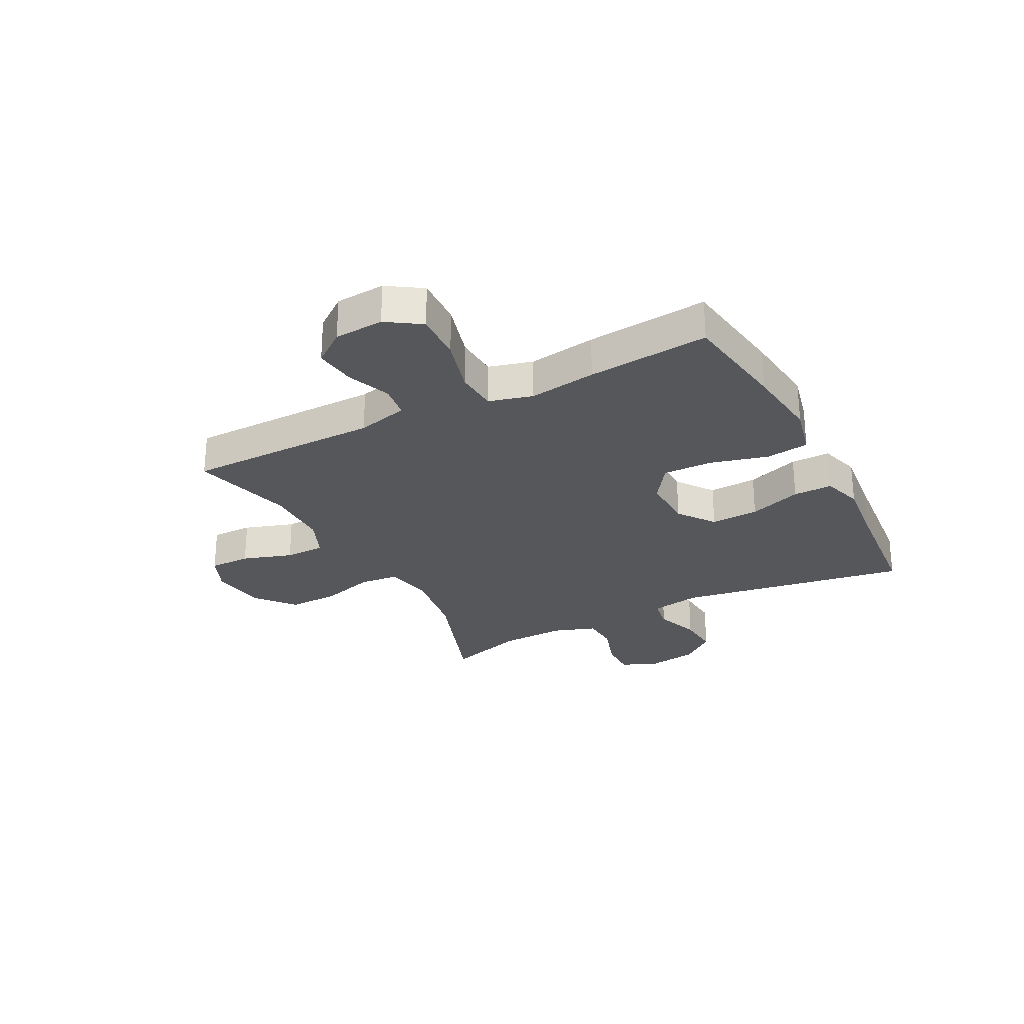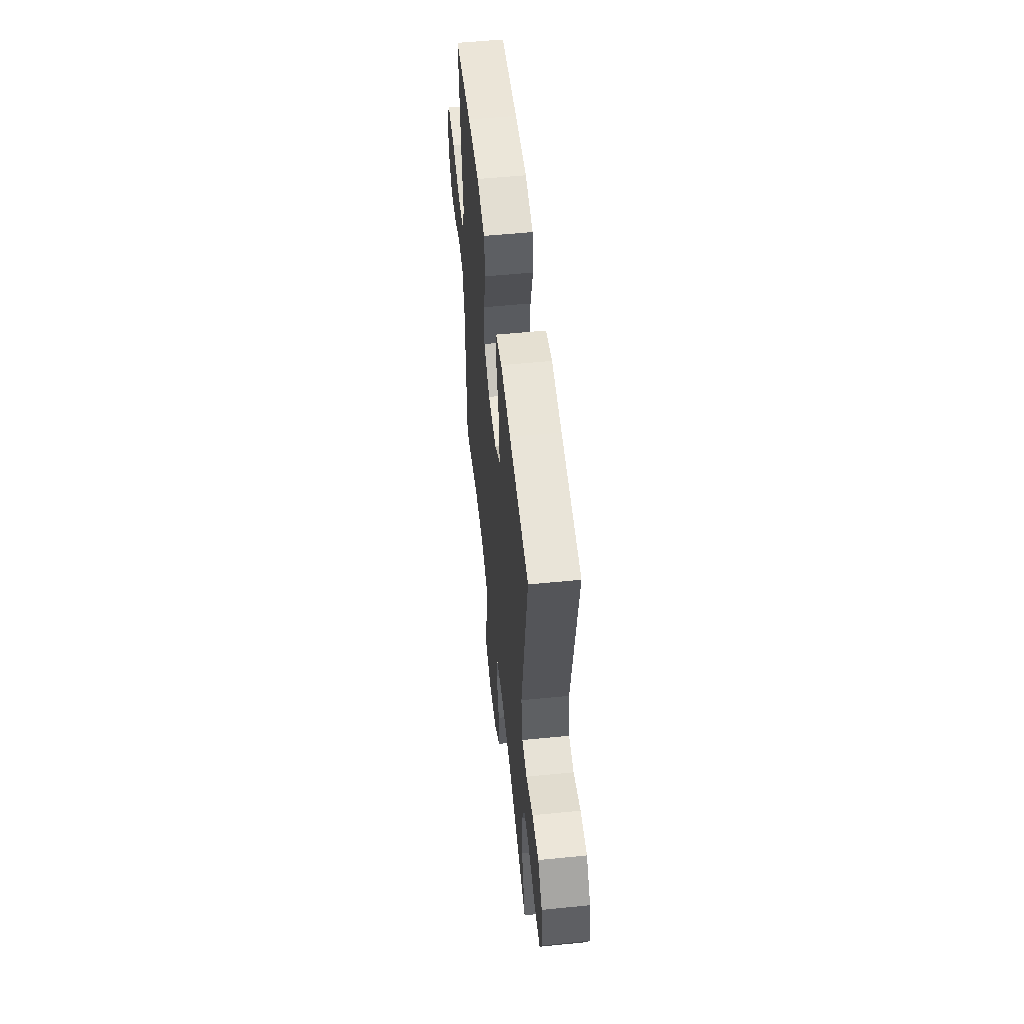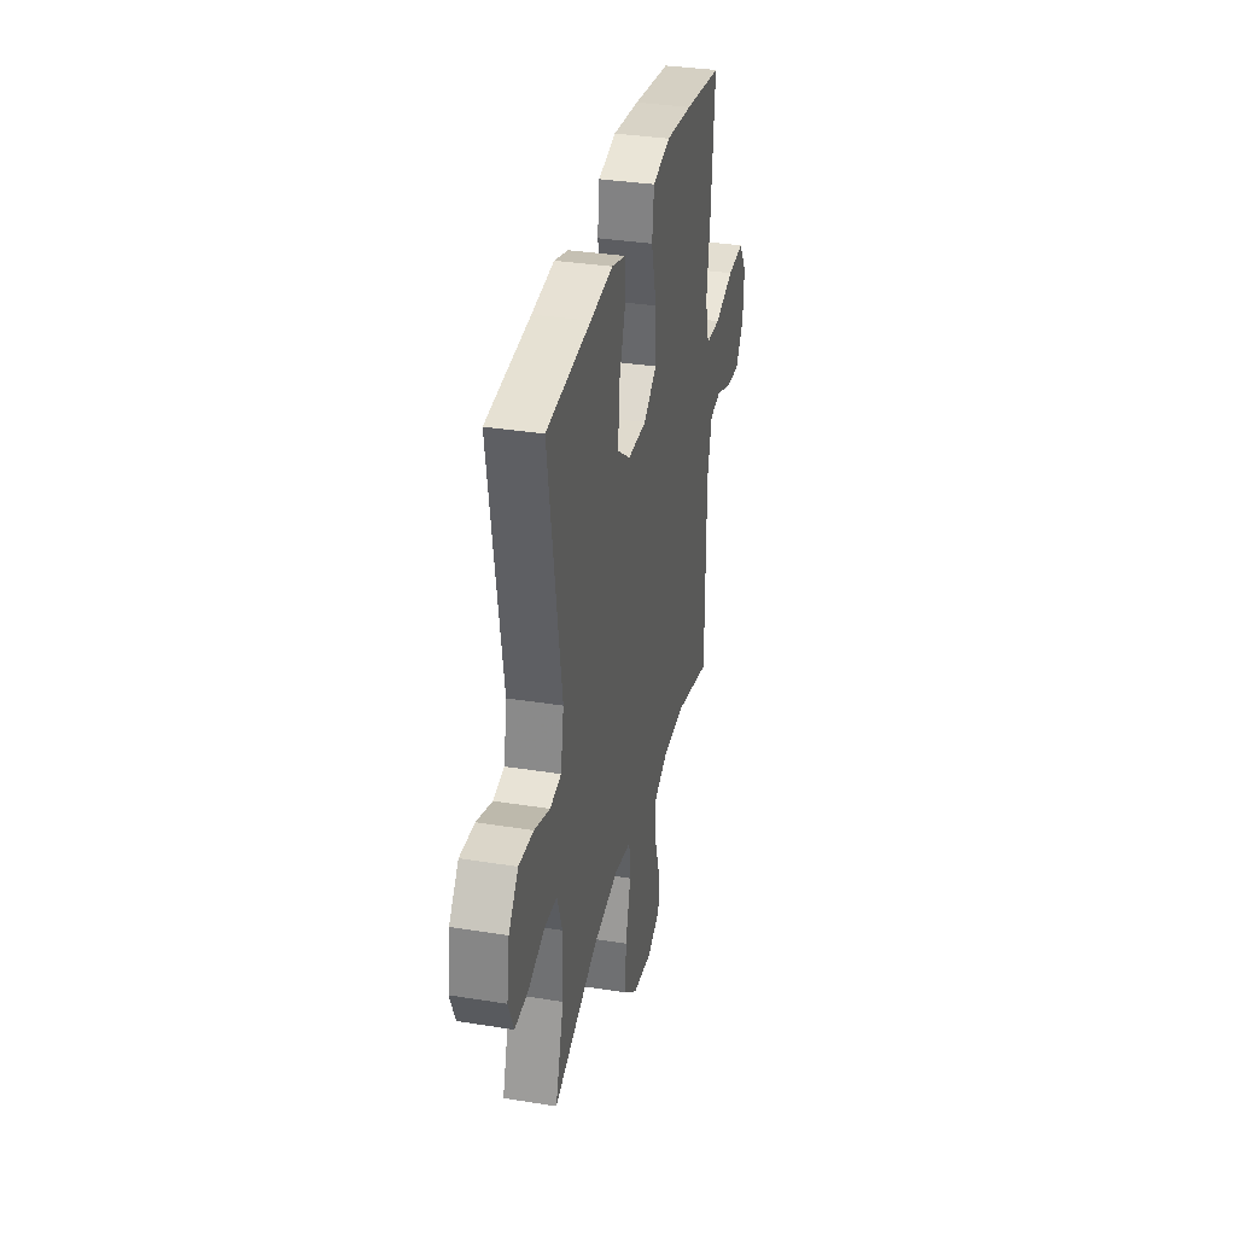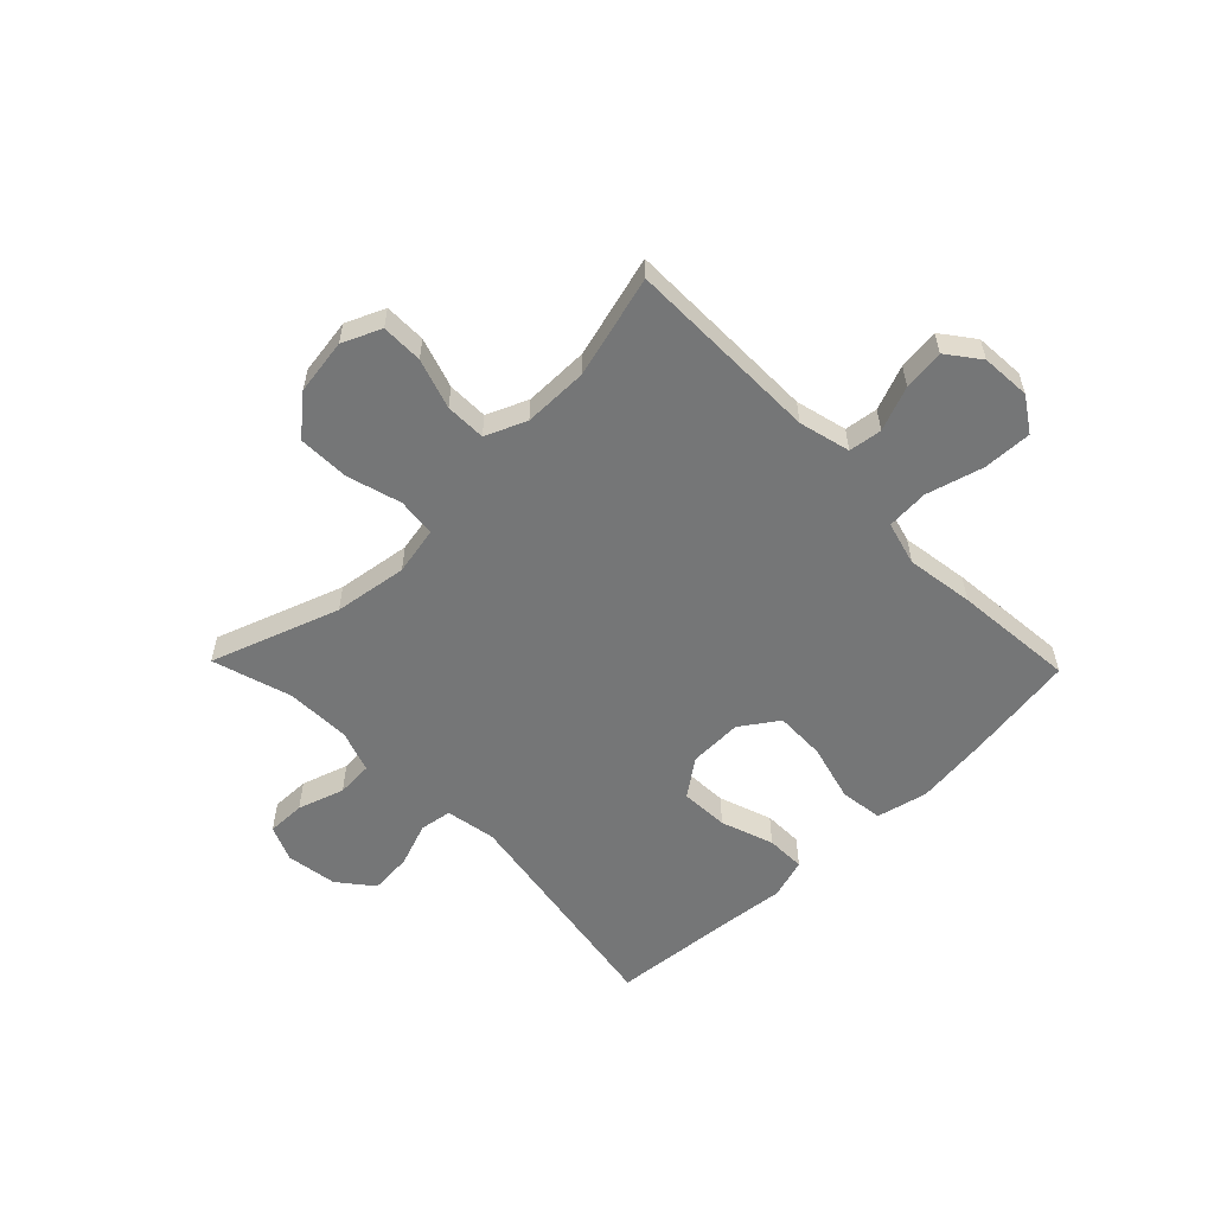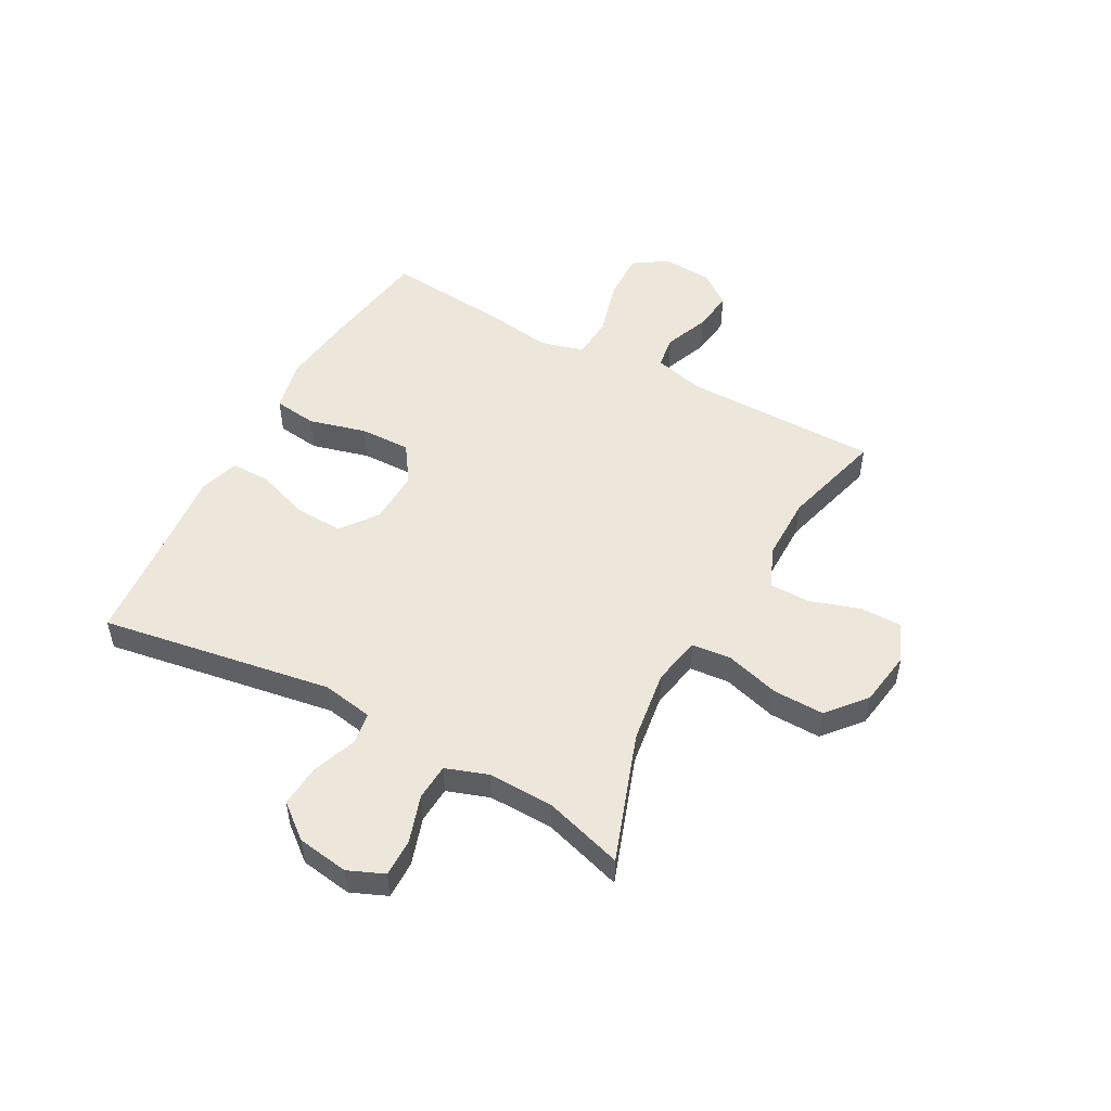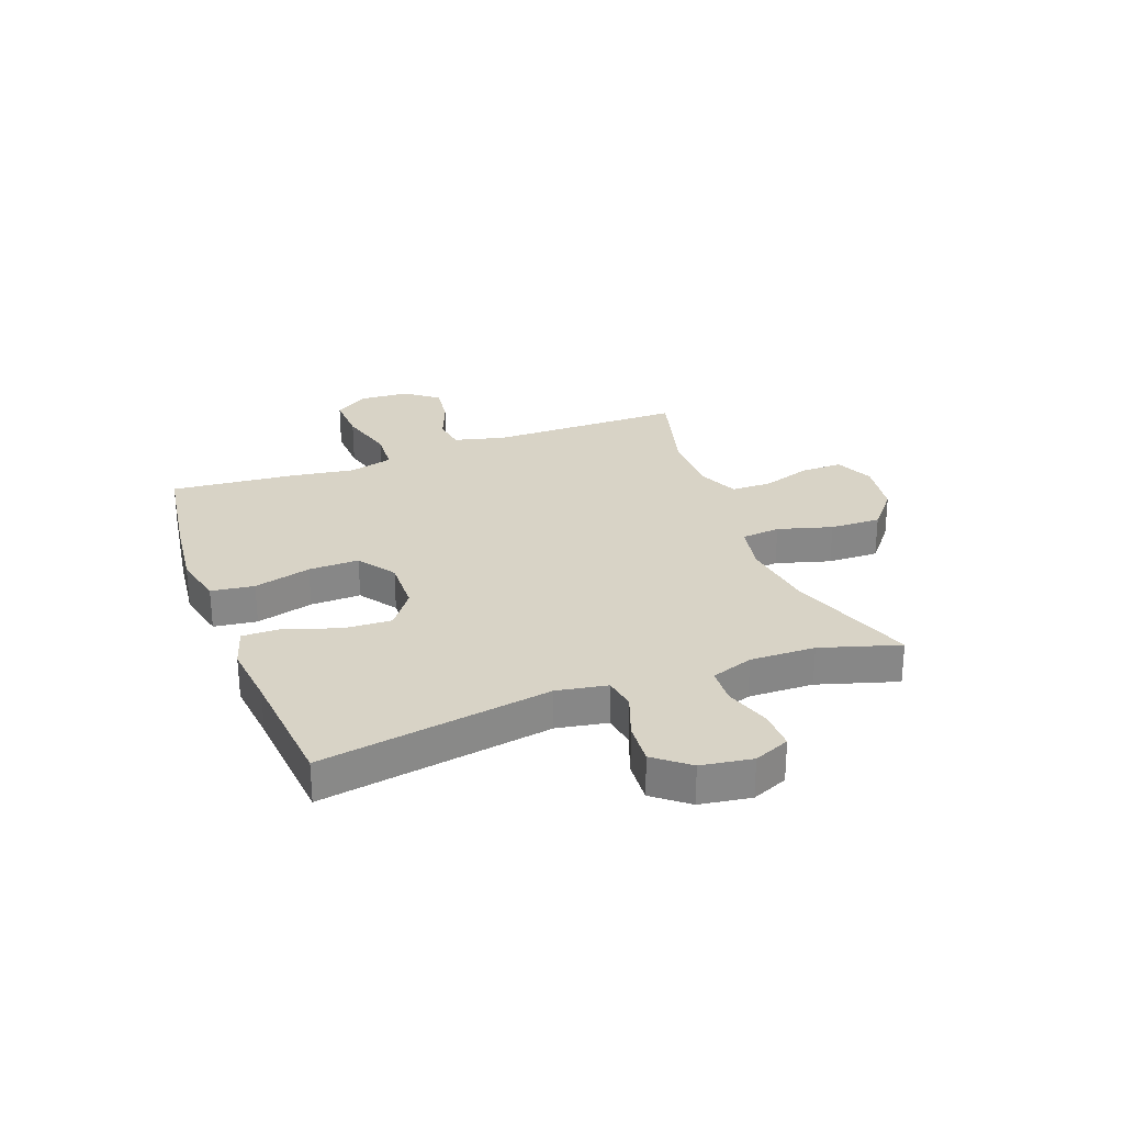
<metadata>
{"format":"obj","ext":"obj","renderer":"f3d","projection":"perspective","resolution":1024,"background":"white","views":[{"elev":-27.3,"azim":-62.6,"up":"+Y"},{"elev":55.2,"azim":84.0,"up":"+Z"},{"elev":34.3,"azim":102.3,"up":"+Z"},{"elev":-56.7,"azim":-135.8,"up":"+Y"},{"elev":51.0,"azim":118.6,"up":"+Y"},{"elev":27.8,"azim":69.4,"up":"+Y"}]}
</metadata>
<code>
v 0.5 0.07 0.5
v 0.433 0.07 0.088
v 0.449 0.07 -0.002
v 0.506 0.07 -0.011
v 0.585 0.07 0.018
v 0.66 0.07 0.024
v 0.709 0.07 -0.037
v 0.723 0.07 -0.128
v 0.696 0.07 -0.192
v 0.628 0.07 -0.191
v 0.545 0.07 -0.164
v 0.48 0.07 -0.168
v 0.454 0.07 -0.243
v 0.457 0.07 -0.359
v 0.5 0.07 -0.5
v 0.272 0.07 -0.42
v 0.141 0.07 -0.401
v 0.055 0.07 -0.418
v 0.048 0.07 -0.487
v 0.076 0.07 -0.584
v 0.078 0.07 -0.675
v 0.01 0.07 -0.732
v -0.089 0.07 -0.747
v -0.158 0.07 -0.717
v -0.158 0.07 -0.643
v -0.129 0.07 -0.554
v -0.13 0.07 -0.482
v -0.203 0.07 -0.451
v -0.318 0.07 -0.451
v -0.5 0.07 -0.5
v -0.502 0.07 -0.154
v -0.525 0.07 -0.063
v -0.584 0.07 -0.055
v -0.663 0.07 -0.086
v -0.736 0.07 -0.095
v -0.78 0.07 -0.037
v -0.786 0.07 0.051
v -0.746 0.07 0.112
v -0.659 0.07 0.109
v -0.558 0.07 0.081
v -0.483 0.07 0.086
v -0.462 0.07 0.164
v -0.48 0.07 0.284
v -0.5 0.07 0.5
v -0.308 0.07 0.529
v -0.173 0.07 0.545
v -0.082 0.07 0.524
v -0.072 0.07 0.447
v -0.099 0.07 0.345
v -0.101 0.07 0.255
v -0.034 0.07 0.209
v 0.062 0.07 0.212
v 0.127 0.07 0.26
v 0.123 0.07 0.346
v 0.09 0.07 0.44
v 0.089 0.07 0.51
v 0.161 0.07 0.532
v 0.275 0.07 0.52
v 0.5 0 0.5
v 0.433 0 0.088
v 0.449 0 -0.002
v 0.506 0 -0.011
v 0.585 0 0.018
v 0.66 0 0.024
v 0.709 0 -0.037
v 0.723 0 -0.128
v 0.696 0 -0.192
v 0.628 0 -0.191
v 0.545 0 -0.164
v 0.48 0 -0.168
v 0.454 0 -0.243
v 0.457 0 -0.359
v 0.5 0 -0.5
v 0.272 0 -0.42
v 0.141 0 -0.401
v 0.055 0 -0.418
v 0.048 0 -0.487
v 0.076 0 -0.584
v 0.078 0 -0.675
v 0.01 0 -0.732
v -0.089 0 -0.747
v -0.158 0 -0.717
v -0.158 0 -0.643
v -0.129 0 -0.554
v -0.13 0 -0.482
v -0.203 0 -0.451
v -0.318 0 -0.451
v -0.5 0 -0.5
v -0.502 0 -0.154
v -0.525 0 -0.063
v -0.584 0 -0.055
v -0.663 0 -0.086
v -0.736 0 -0.095
v -0.78 0 -0.037
v -0.786 0 0.051
v -0.746 0 0.112
v -0.659 0 0.109
v -0.558 0 0.081
v -0.483 0 0.086
v -0.462 0 0.164
v -0.48 0 0.284
v -0.5 0 0.5
v -0.308 0 0.529
v -0.173 0 0.545
v -0.082 0 0.524
v -0.072 0 0.447
v -0.099 0 0.345
v -0.101 0 0.255
v -0.034 0 0.209
v 0.062 0 0.212
v 0.127 0 0.26
v 0.123 0 0.346
v 0.09 0 0.44
v 0.089 0 0.51
v 0.161 0 0.532
v 0.275 0 0.52
f 56 57 58
f 55 56 58
f 54 55 58
f 58 1 2
f 54 58 2
f 53 54 2
f 52 53 2 3
f 51 52 3
f 47 48 49
f 46 47 49
f 45 46 49
f 44 45 49
f 43 44 49
f 42 43 49
f 41 42 49 50
f 38 39 40
f 37 38 40
f 36 37 40
f 35 36 40
f 34 35 40
f 33 34 40
f 32 33 40 41
f 41 50 51
f 32 41 51
f 31 32 51
f 24 25 26
f 23 24 26
f 22 23 26
f 21 22 26
f 20 21 26
f 19 20 26
f 18 19 26 27
f 14 15 16
f 13 14 16 17
f 12 13 17 18
f 9 10 11
f 8 9 11
f 7 8 11
f 6 7 11
f 5 6 11
f 4 5 11
f 3 4 11 12
f 51 3 12
f 31 51 12
f 30 31 12
f 29 30 12
f 28 29 12 18
f 18 27 28
f 116 115 114
f 116 114 113
f 116 113 112
f 60 59 116
f 60 116 112
f 60 112 111
f 61 60 111 110
f 61 110 109
f 107 106 105
f 107 105 104
f 107 104 103
f 107 103 102
f 107 102 101
f 107 101 100
f 108 107 100 99
f 98 97 96
f 98 96 95
f 98 95 94
f 98 94 93
f 98 93 92
f 98 92 91
f 99 98 91 90
f 109 108 99
f 109 99 90
f 109 90 89
f 84 83 82
f 84 82 81
f 84 81 80
f 84 80 79
f 84 79 78
f 84 78 77
f 85 84 77 76
f 74 73 72
f 75 74 72 71
f 76 75 71 70
f 69 68 67
f 69 67 66
f 69 66 65
f 69 65 64
f 69 64 63
f 69 63 62
f 70 69 62 61
f 70 61 109
f 70 109 89
f 70 89 88
f 70 88 87
f 76 70 87 86
f 86 85 76
f 1 59 60 2
f 2 60 61 3
f 3 61 62 4
f 4 62 63 5
f 5 63 64 6
f 6 64 65 7
f 7 65 66 8
f 8 66 67 9
f 9 67 68 10
f 10 68 69 11
f 11 69 70 12
f 12 70 71 13
f 13 71 72 14
f 14 72 73 15
f 15 73 74 16
f 16 74 75 17
f 17 75 76 18
f 18 76 77 19
f 19 77 78 20
f 20 78 79 21
f 21 79 80 22
f 22 80 81 23
f 23 81 82 24
f 24 82 83 25
f 25 83 84 26
f 26 84 85 27
f 27 85 86 28
f 28 86 87 29
f 29 87 88 30
f 30 88 89 31
f 31 89 90 32
f 32 90 91 33
f 33 91 92 34
f 34 92 93 35
f 35 93 94 36
f 36 94 95 37
f 37 95 96 38
f 38 96 97 39
f 39 97 98 40
f 40 98 99 41
f 41 99 100 42
f 42 100 101 43
f 43 101 102 44
f 44 102 103 45
f 45 103 104 46
f 46 104 105 47
f 47 105 106 48
f 48 106 107 49
f 49 107 108 50
f 50 108 109 51
f 51 109 110 52
f 52 110 111 53
f 53 111 112 54
f 54 112 113 55
f 55 113 114 56
f 56 114 115 57
f 57 115 116 58
f 58 116 59 1

</code>
